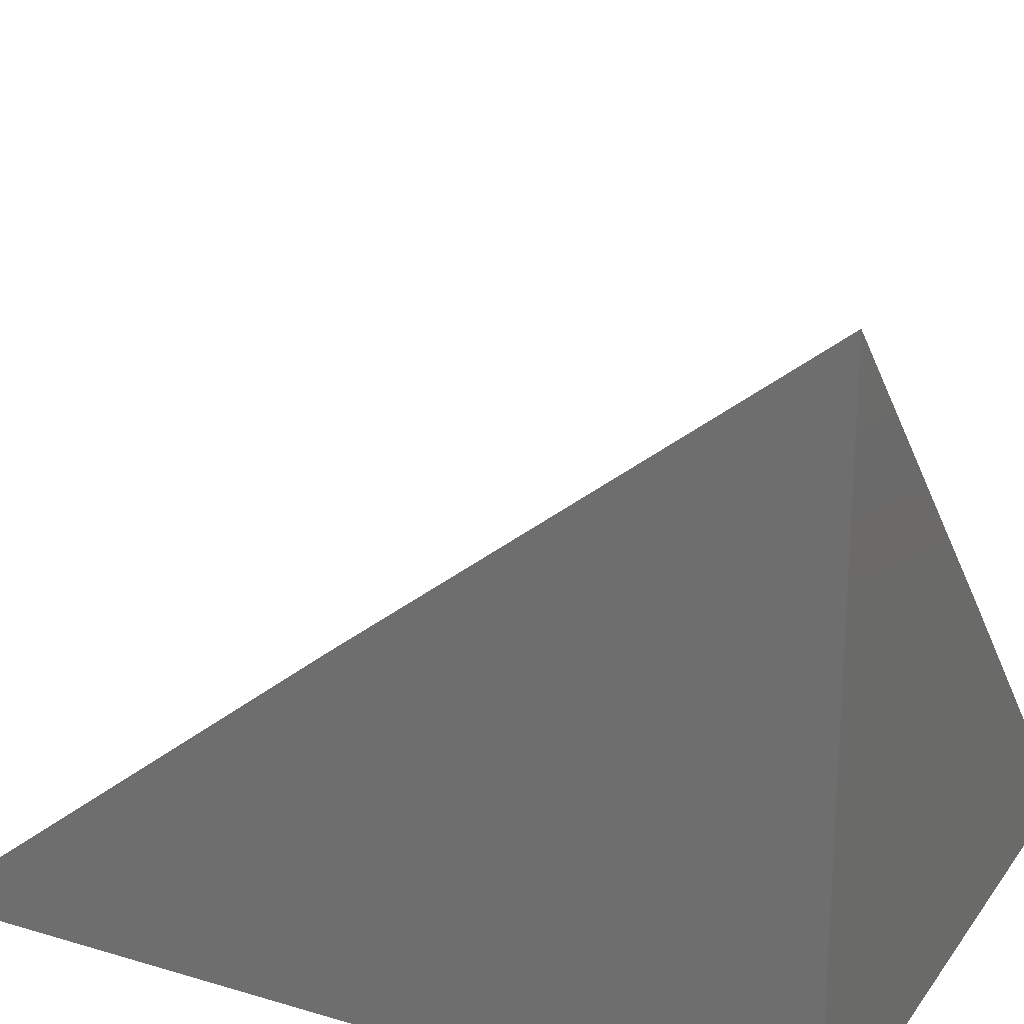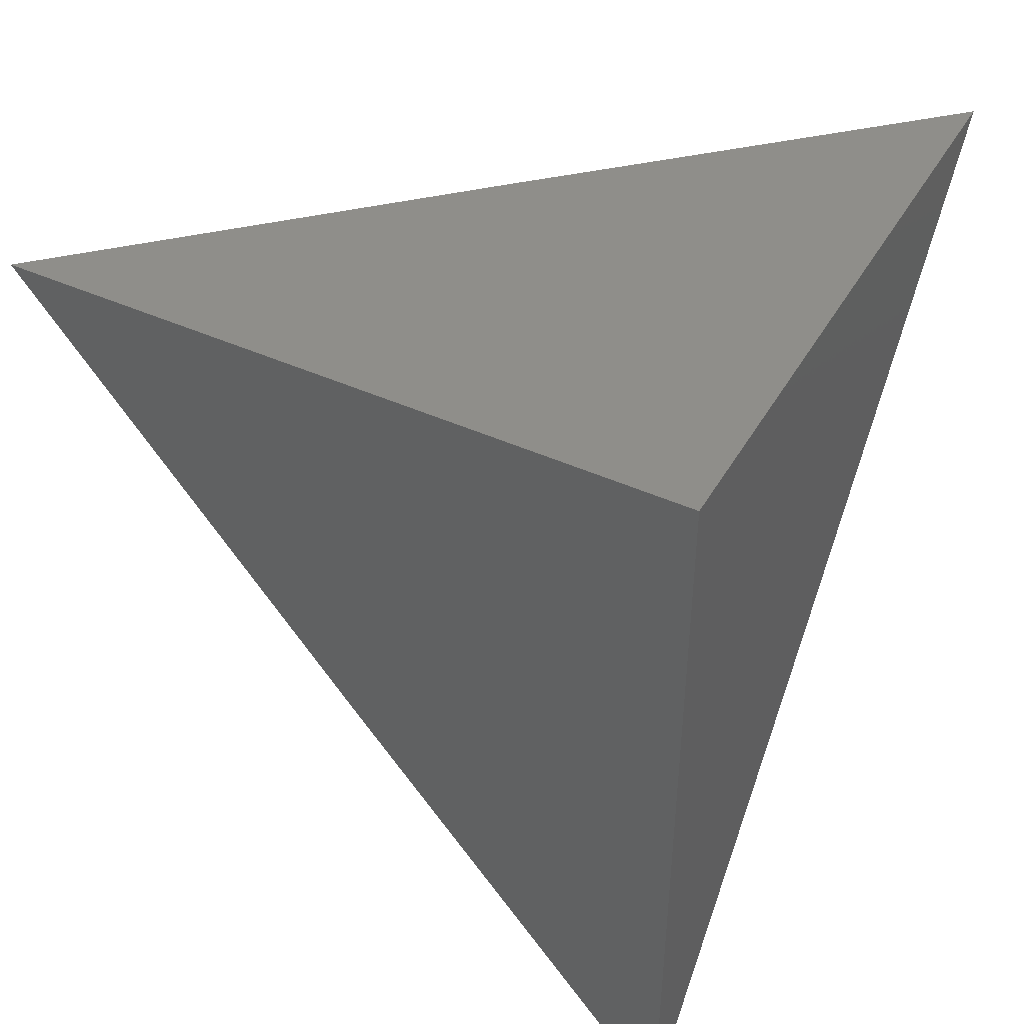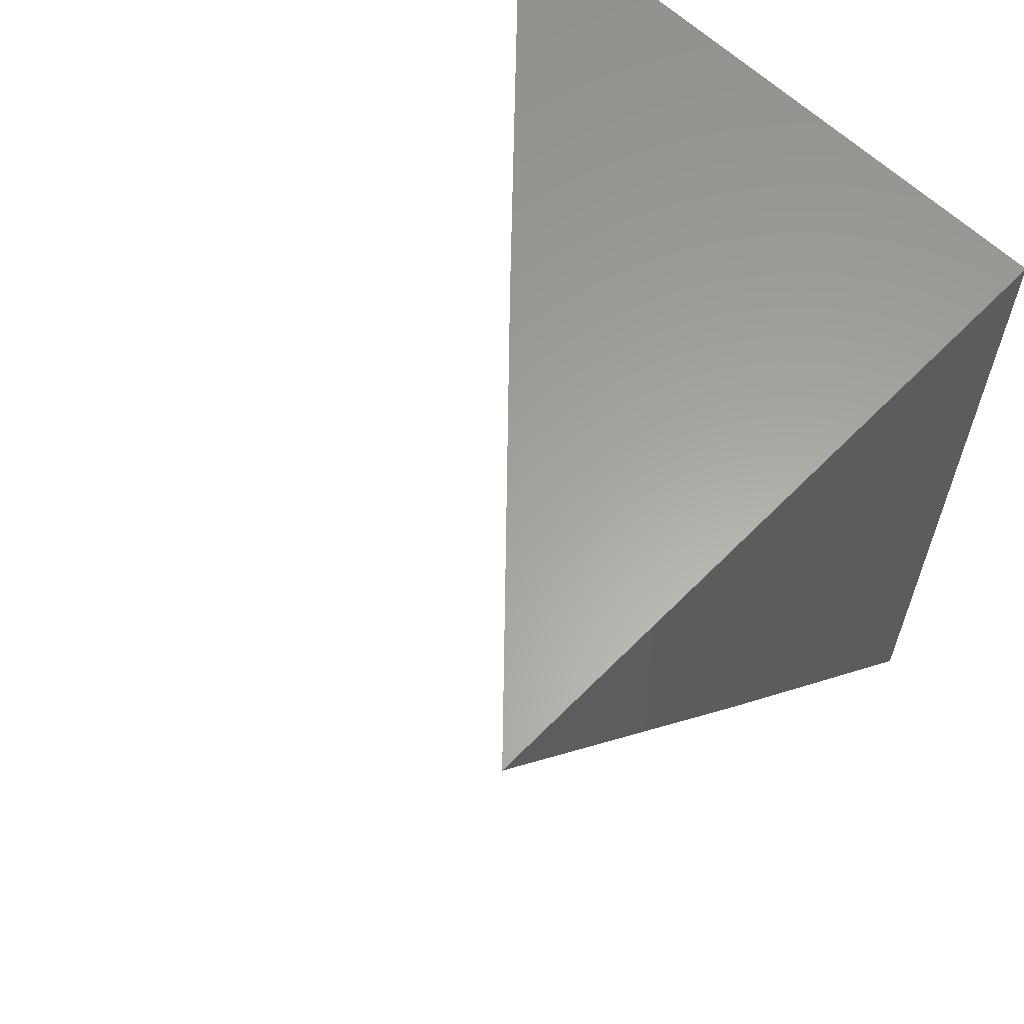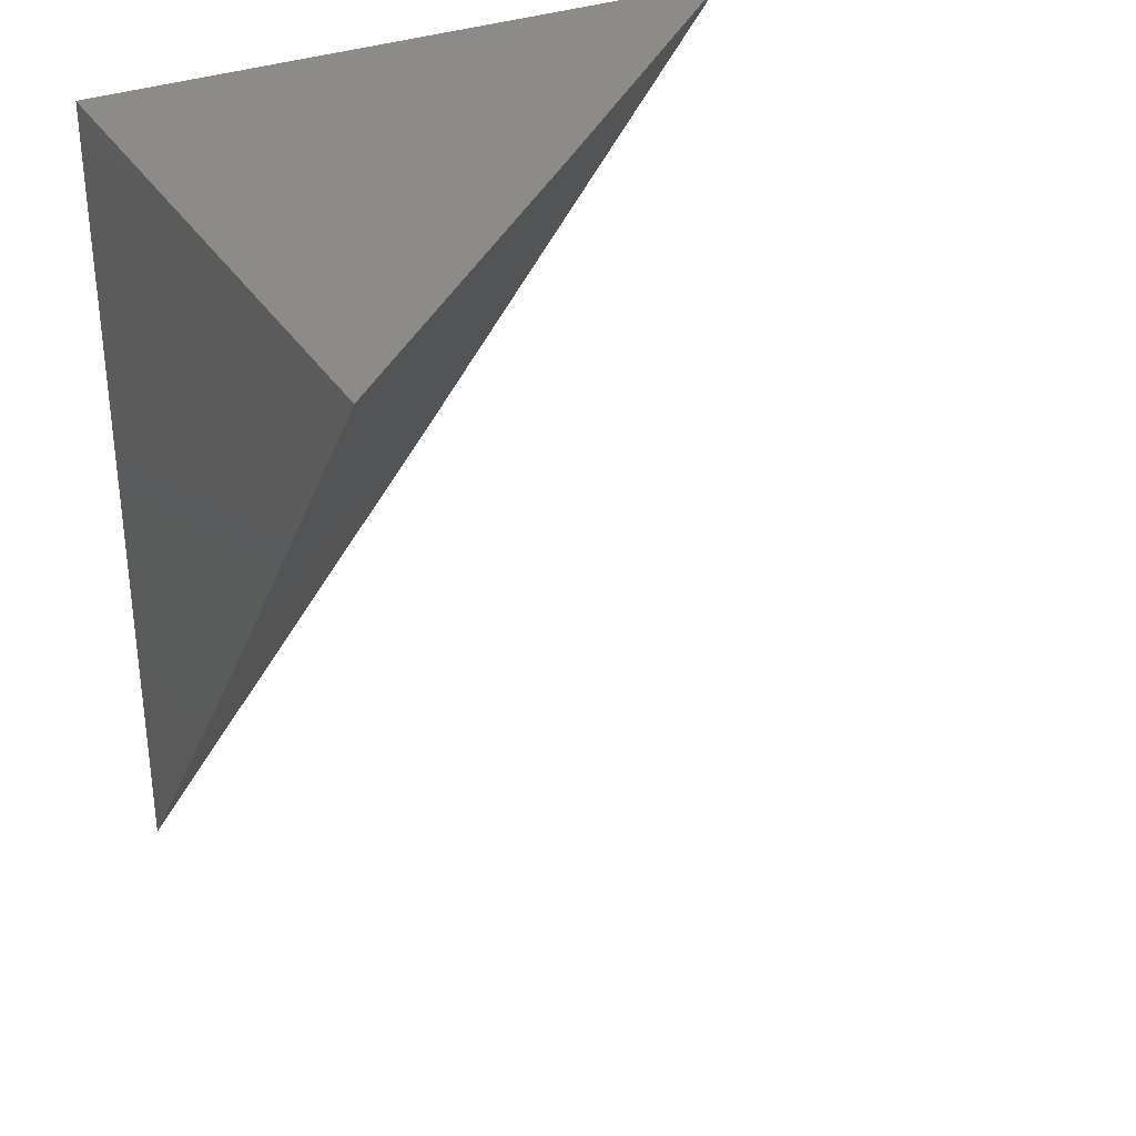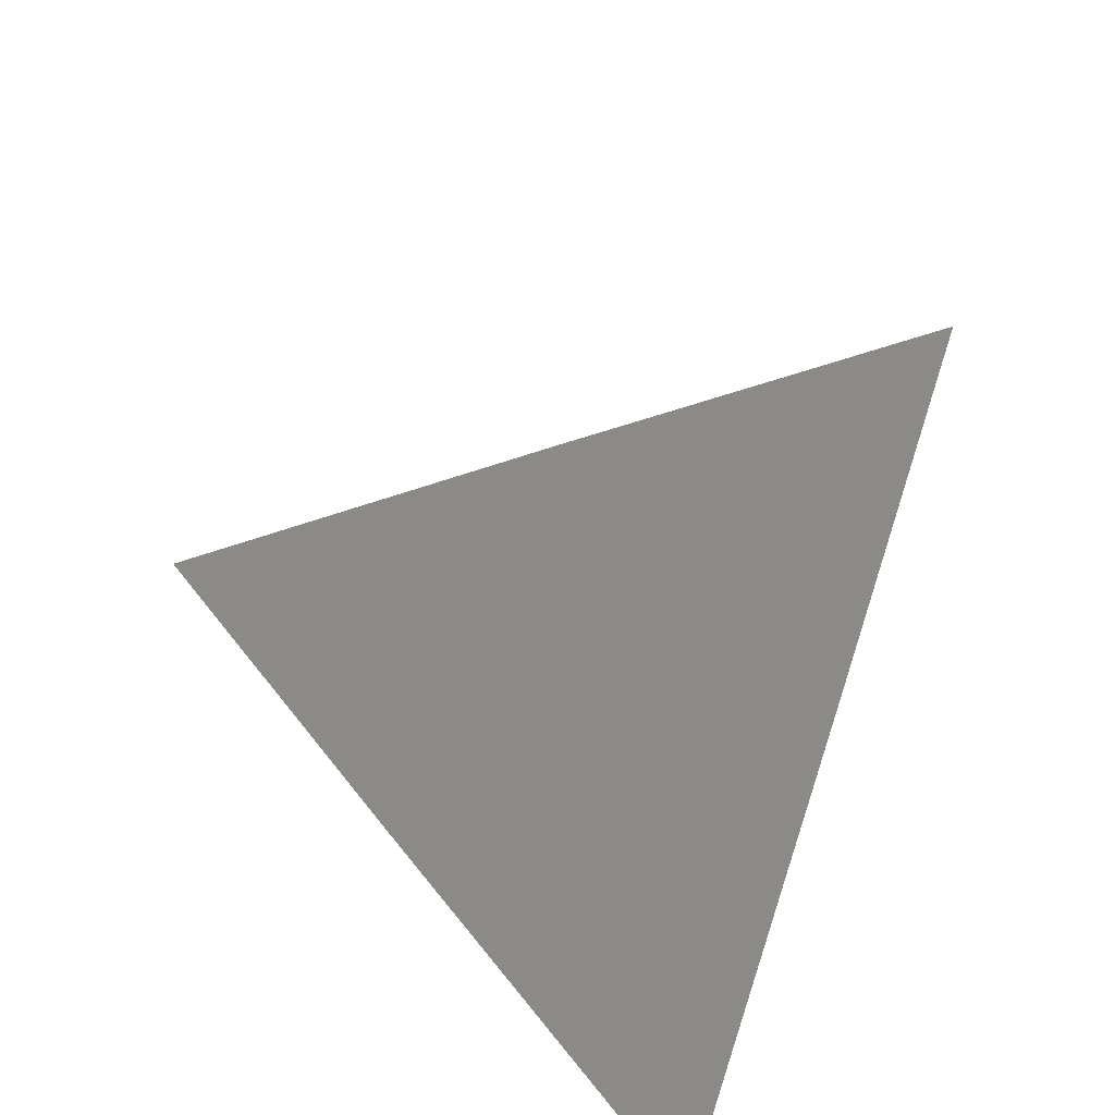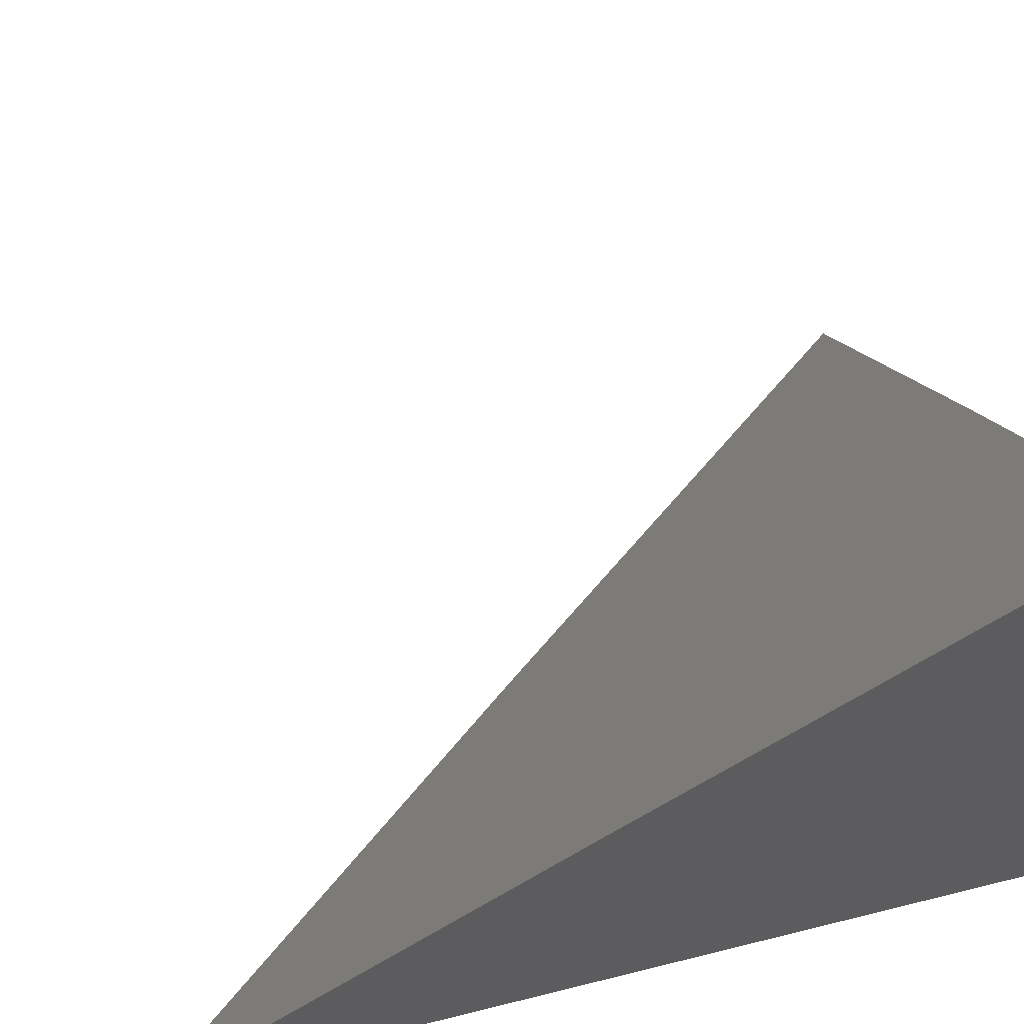
<metadata>
{"format":"stl","ext":"stl","renderer":"f3d","projection":"perspective","resolution":1024,"background":"white","views":[{"elev":23.3,"azim":116.7,"up":"+Z"},{"elev":43.8,"azim":118.1,"up":"+Y"},{"elev":61.6,"azim":44.2,"up":"+Y"},{"elev":32.8,"azim":-117.4,"up":"+Y"},{"elev":-72.7,"azim":-29.3,"up":"+Y"},{"elev":60.0,"azim":75.5,"up":"+Z"}]}
</metadata>
<code>
# stl→obj: 10 verts, 16 faces
v -7.051 -5 7.055
v -7.102 -5 7
v -7.044 -5.01 7.055
v -7.052 -5.068 7
v -7.031 -5.027 7.055
v -7.018 -5.044 7.055
v -7 -5 7.109
v -7 -5.068 7.055
v -7 -5.136 7
v -7 -5 7
f 1 2 3
f 3 2 4
f 3 4 5
f 5 4 6
f 5 6 7
f 7 6 8
f 8 6 4
f 8 4 9
f 5 7 3
f 3 7 1
f 7 8 10
f 10 8 9
f 9 4 10
f 10 4 2
f 2 1 10
f 10 1 7

</code>
